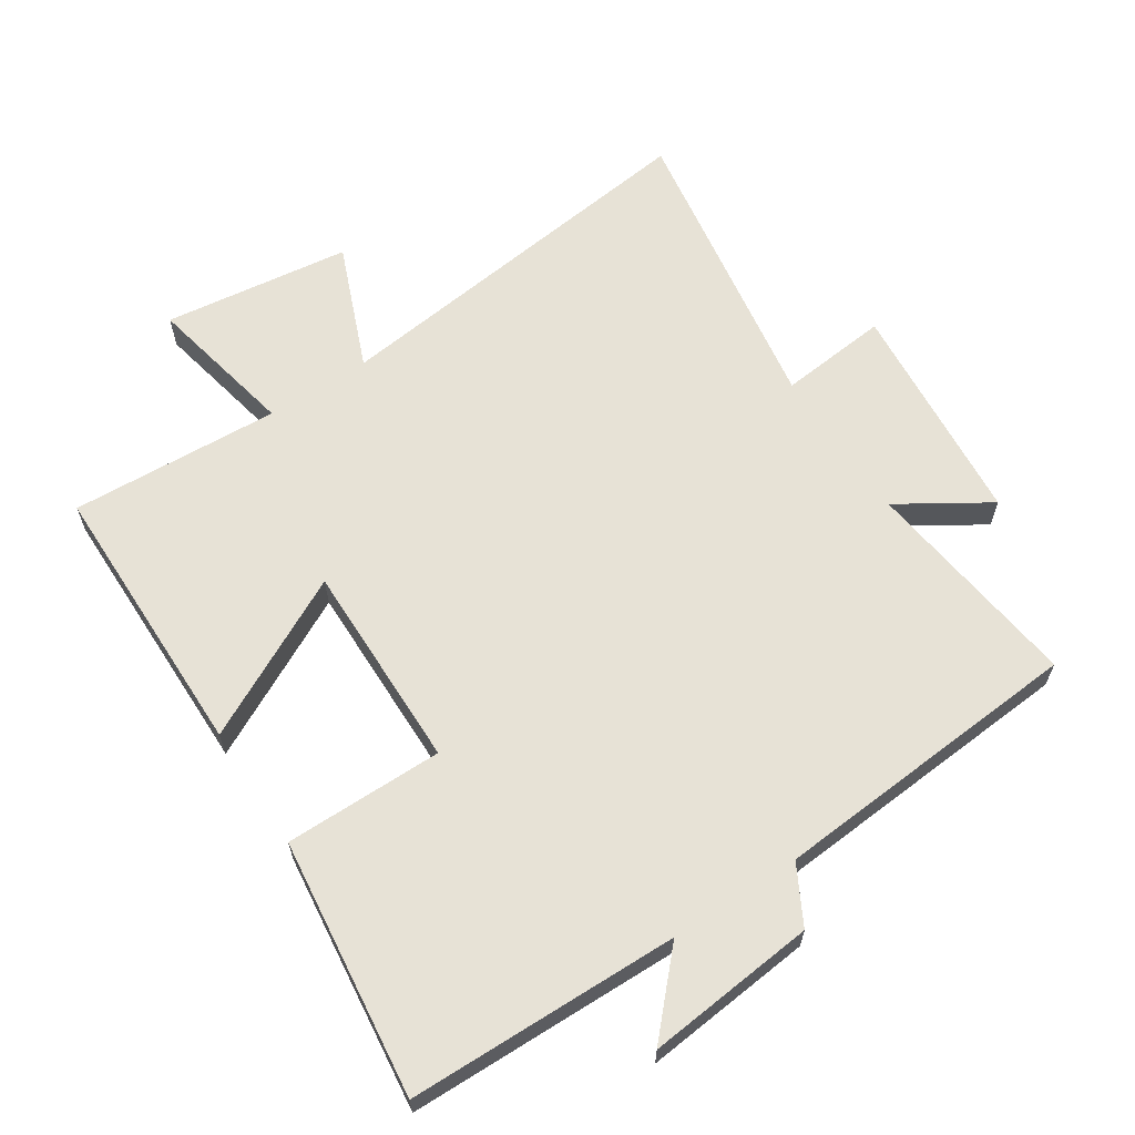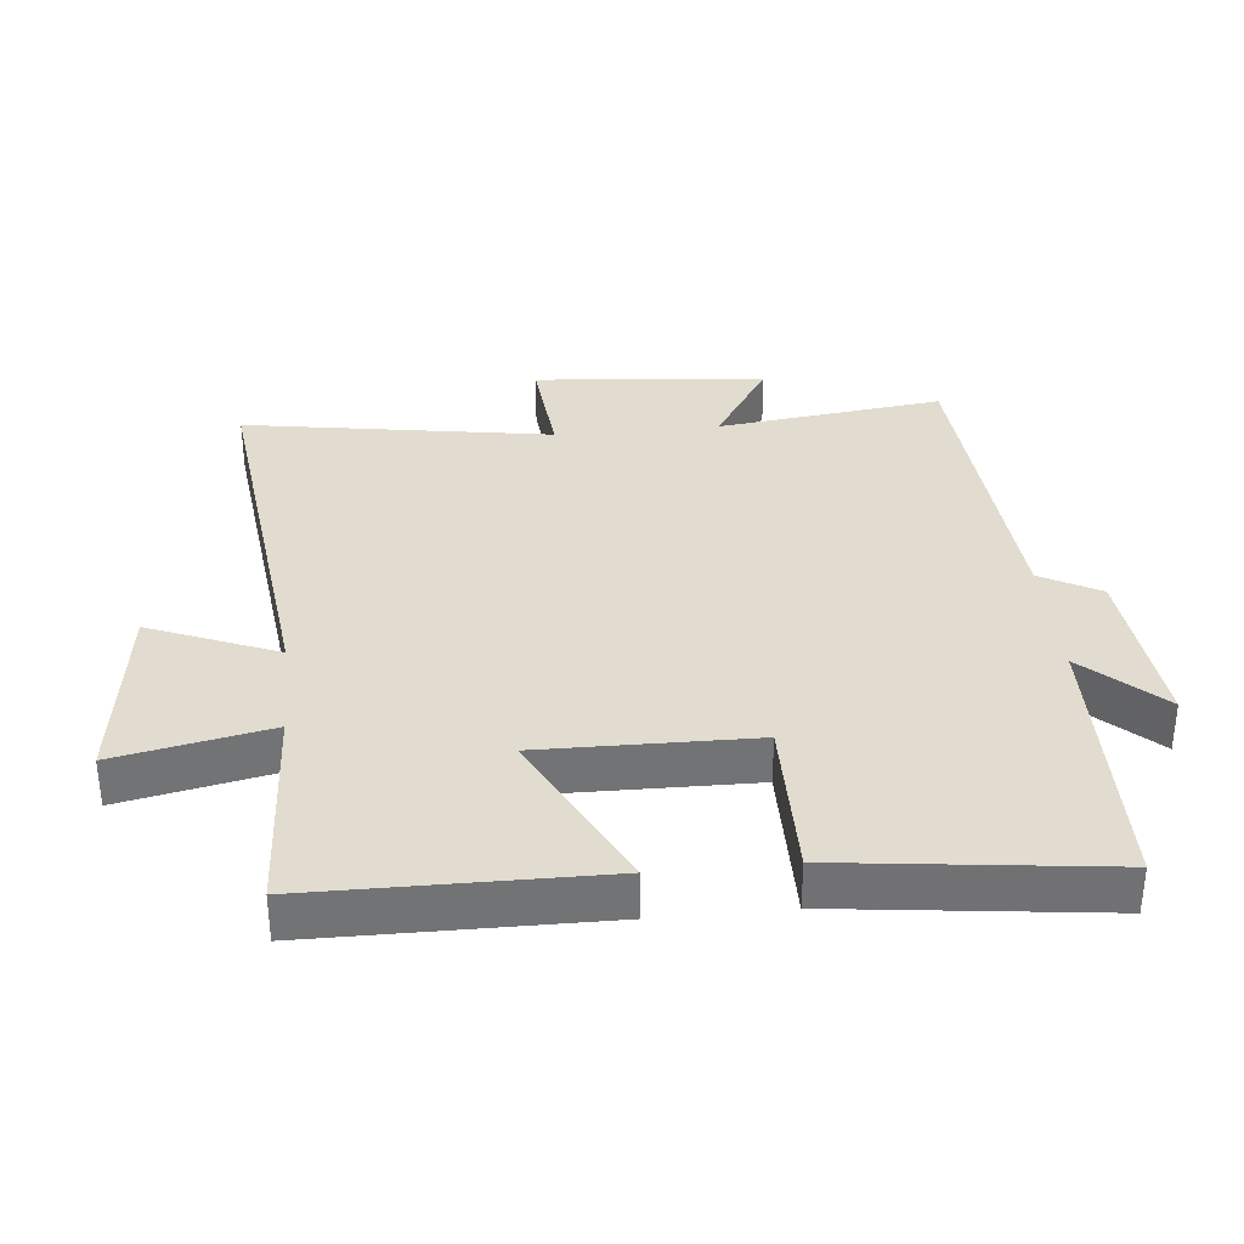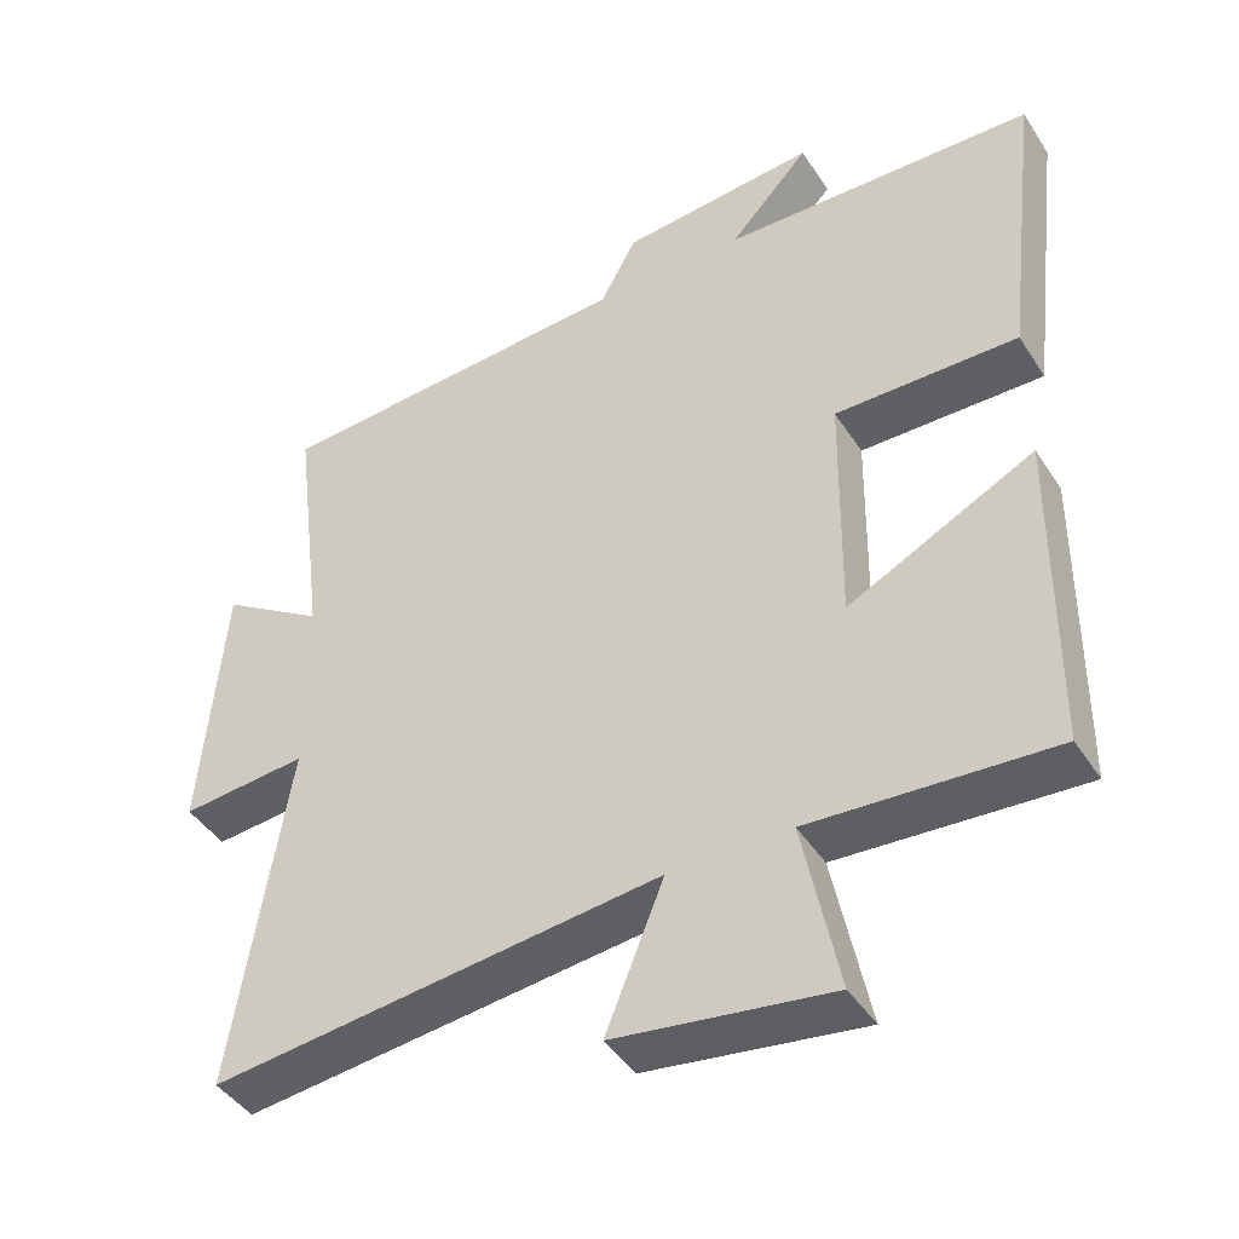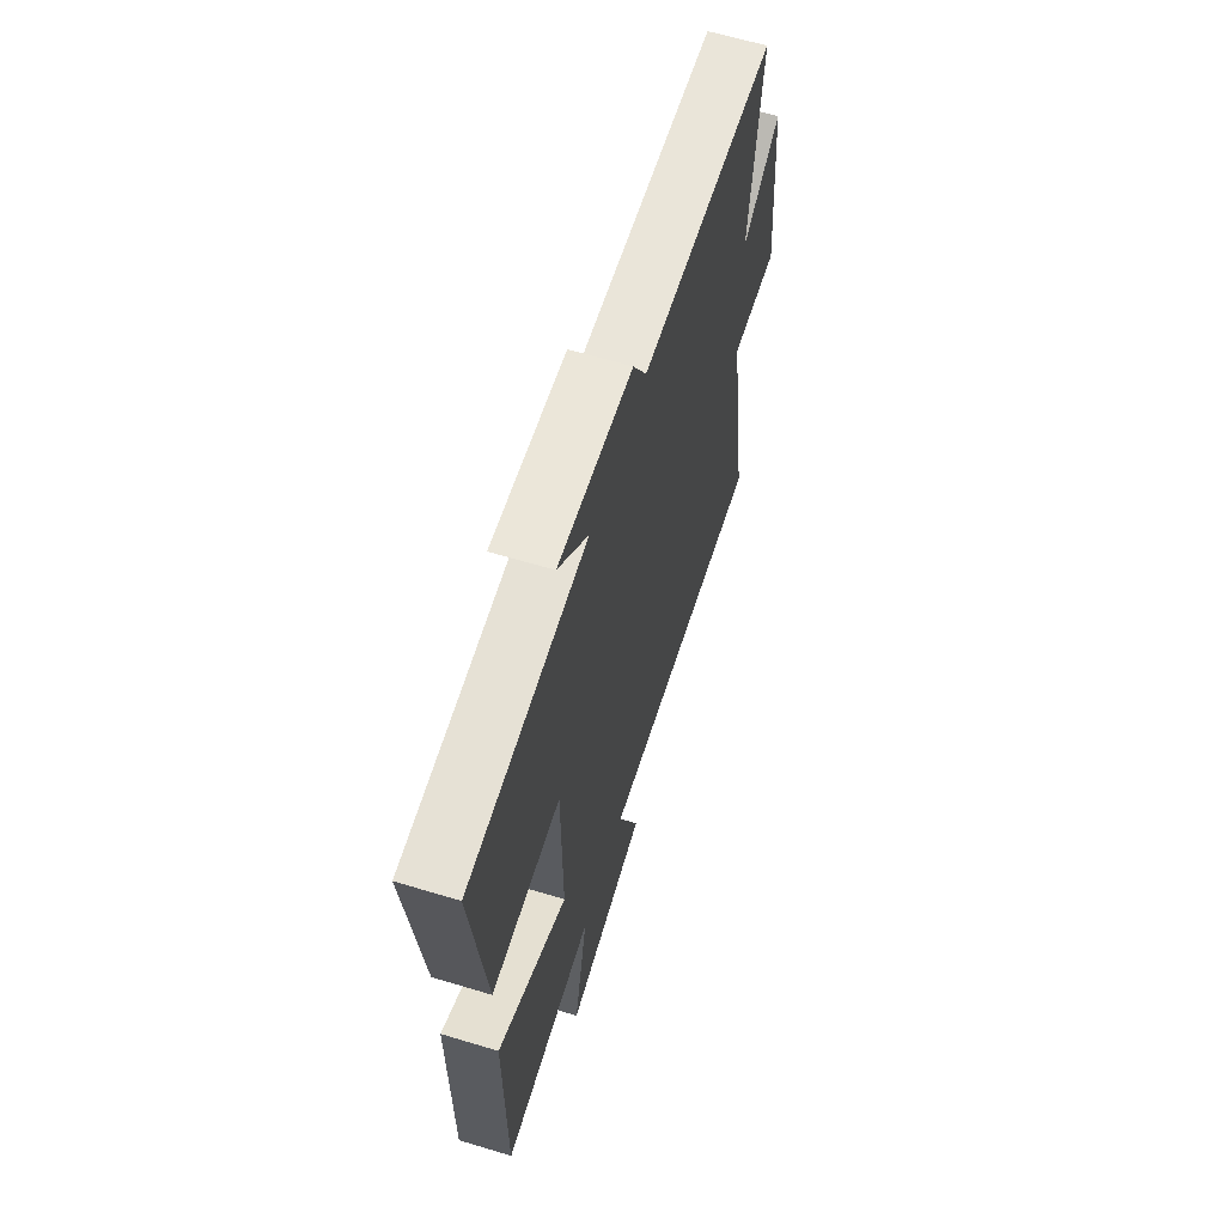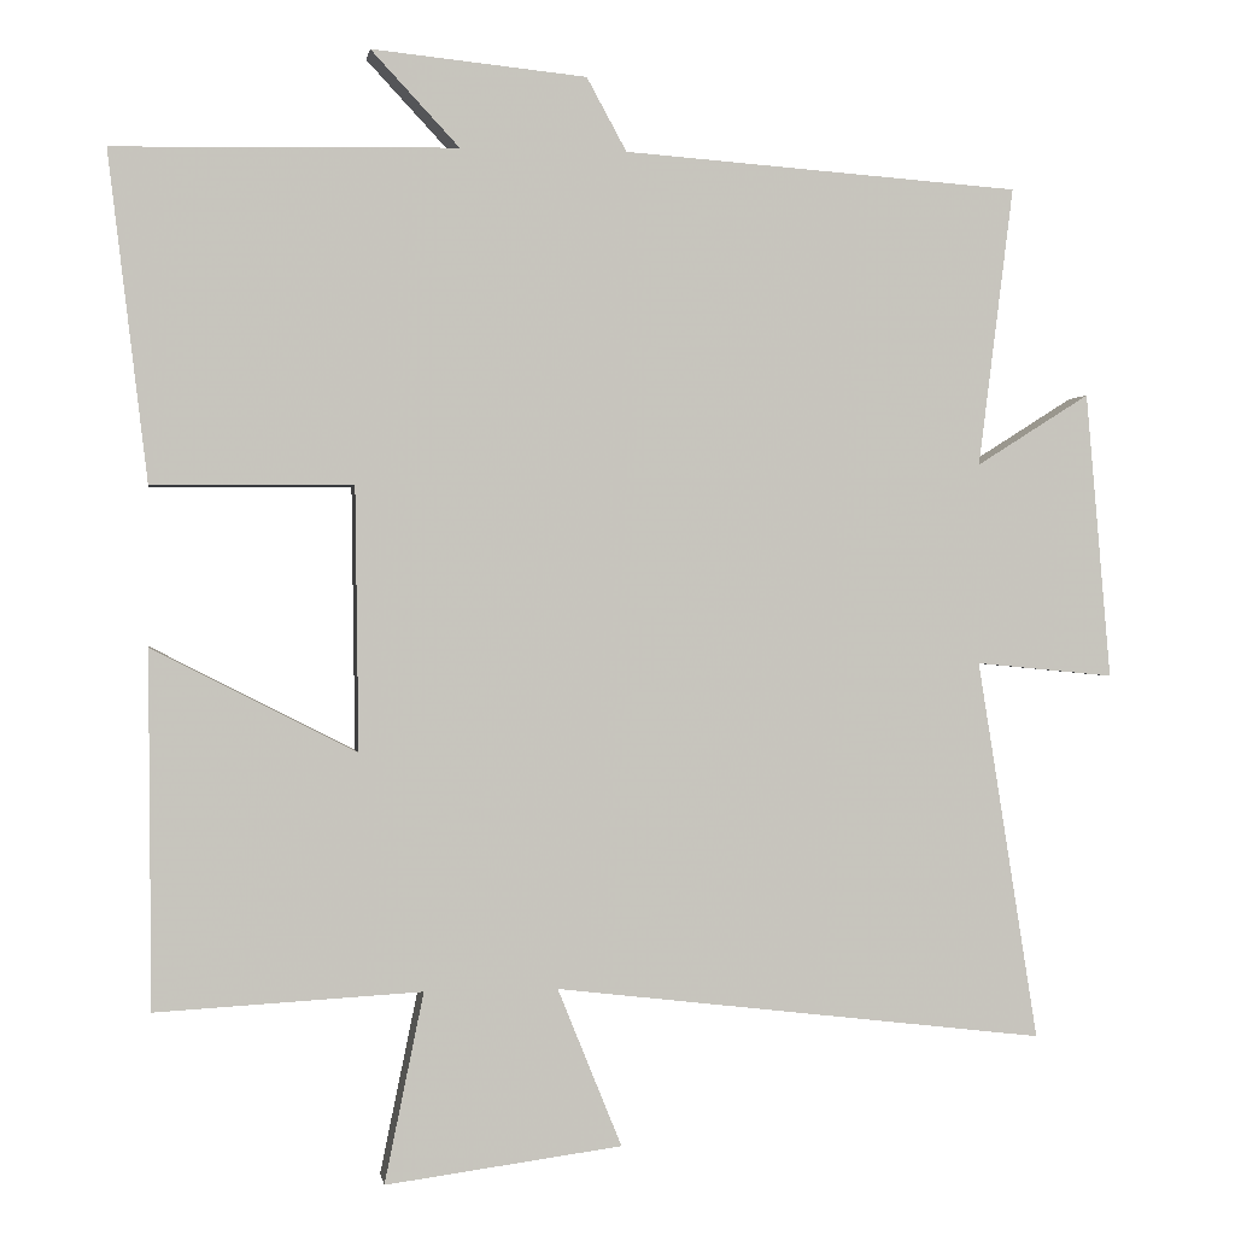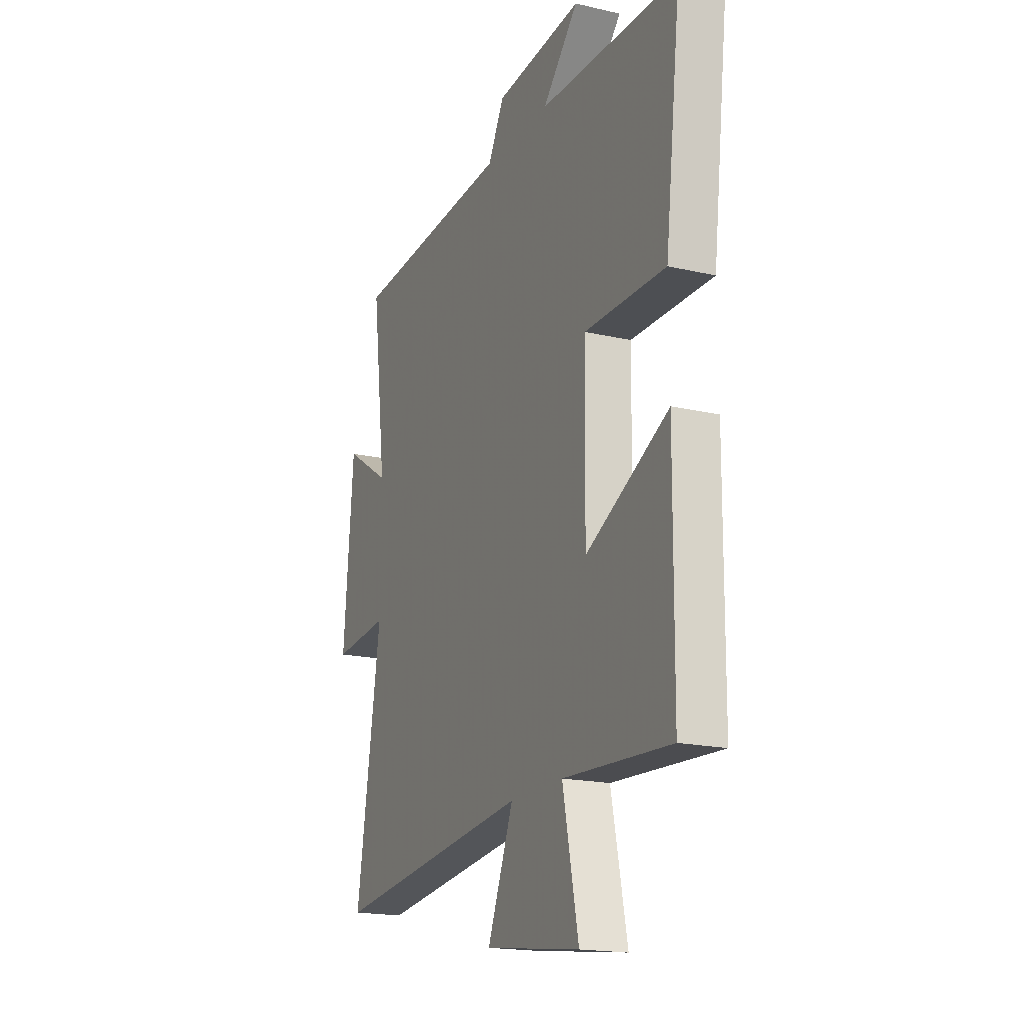
<metadata>
{"format":"obj","ext":"obj","renderer":"f3d","projection":"perspective","resolution":1024,"background":"white","views":[{"elev":63.4,"azim":-33.3,"up":"+Y"},{"elev":34.5,"azim":-95.6,"up":"+Y"},{"elev":-43.1,"azim":-149.6,"up":"+Z"},{"elev":62.9,"azim":-73.0,"up":"+Z"},{"elev":0.4,"azim":-8.7,"up":"+Z"},{"elev":-18.2,"azim":-114.2,"up":"+Z"}]}
</metadata>
<code>
v -0.497 0.07 -0.518
v -0.5 0.07 -0.091
v -0.255 0.07 -0.216
v -0.259 0.07 0.1
v -0.5 0.07 0.099
v -0.547 0.07 0.492
v -0.135 0.07 0.5
v -0.241 0.07 0.614
v 0.017 0.07 0.588
v 0.065 0.07 0.5
v 0.542 0.07 0.465
v 0.5 0.07 0.129
v 0.636 0.07 0.215
v 0.666 0.07 -0.129
v 0.5 0.07 -0.113
v 0.573 0.07 -0.57
v -0.018 0.07 -0.5
v 0.059 0.07 -0.69
v -0.225 0.07 -0.728
v -0.178 0.07 -0.5
v -0.497 0 -0.518
v -0.5 0 -0.091
v -0.255 0 -0.216
v -0.259 0 0.1
v -0.5 0 0.099
v -0.547 0 0.492
v -0.135 0 0.5
v -0.241 0 0.614
v 0.017 0 0.588
v 0.065 0 0.5
v 0.542 0 0.465
v 0.5 0 0.129
v 0.636 0 0.215
v 0.666 0 -0.129
v 0.5 0 -0.113
v 0.573 0 -0.57
v -0.018 0 -0.5
v 0.059 0 -0.69
v -0.225 0 -0.728
v -0.178 0 -0.5
f 17 18 19 20
f 15 16 17
f 15 17 20
f 12 13 14 15
f 12 15 20 1
f 10 11 12
f 7 8 9 10
f 7 10 12
f 6 7 12
f 5 6 12
f 4 5 12
f 3 4 12
f 1 2 3
f 1 3 12
f 40 39 38 37
f 37 36 35
f 40 37 35
f 35 34 33 32
f 21 40 35 32
f 32 31 30
f 30 29 28 27
f 32 30 27
f 32 27 26
f 32 26 25
f 32 25 24
f 32 24 23
f 23 22 21
f 32 23 21
f 1 21 22 2
f 2 22 23 3
f 3 23 24 4
f 4 24 25 5
f 5 25 26 6
f 6 26 27 7
f 7 27 28 8
f 8 28 29 9
f 9 29 30 10
f 10 30 31 11
f 11 31 32 12
f 12 32 33 13
f 13 33 34 14
f 14 34 35 15
f 15 35 36 16
f 16 36 37 17
f 17 37 38 18
f 18 38 39 19
f 19 39 40 20
f 20 40 21 1

</code>
